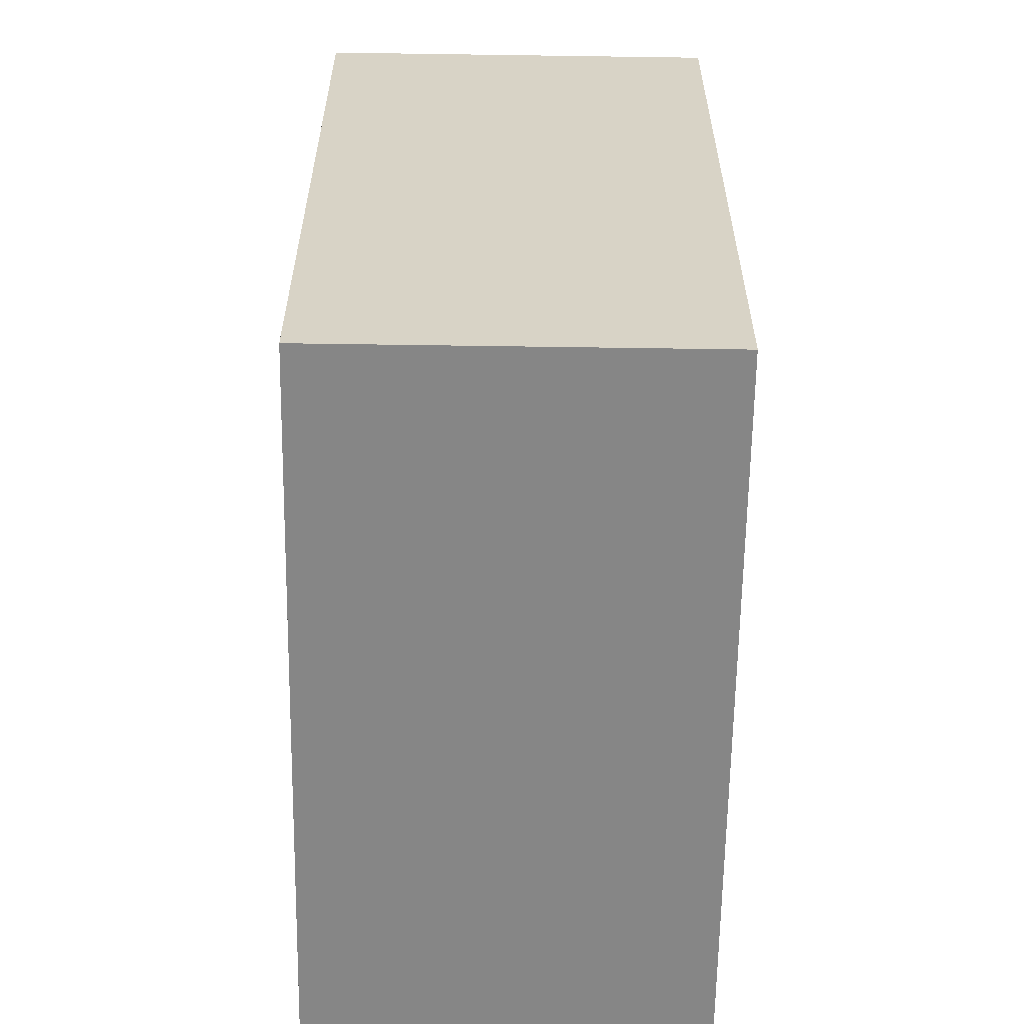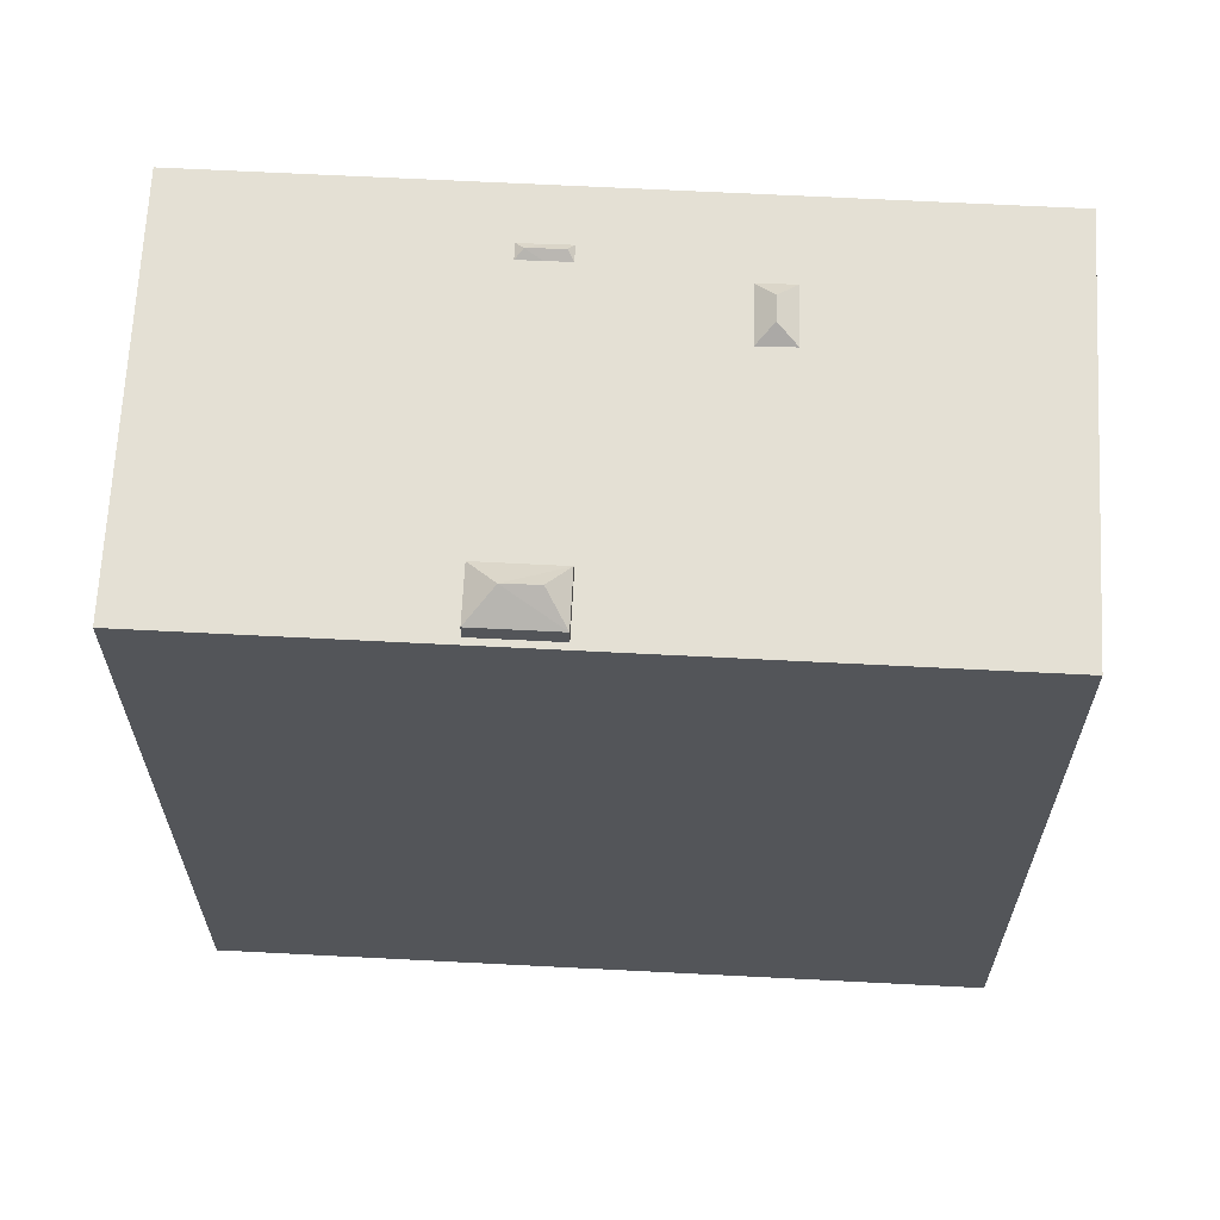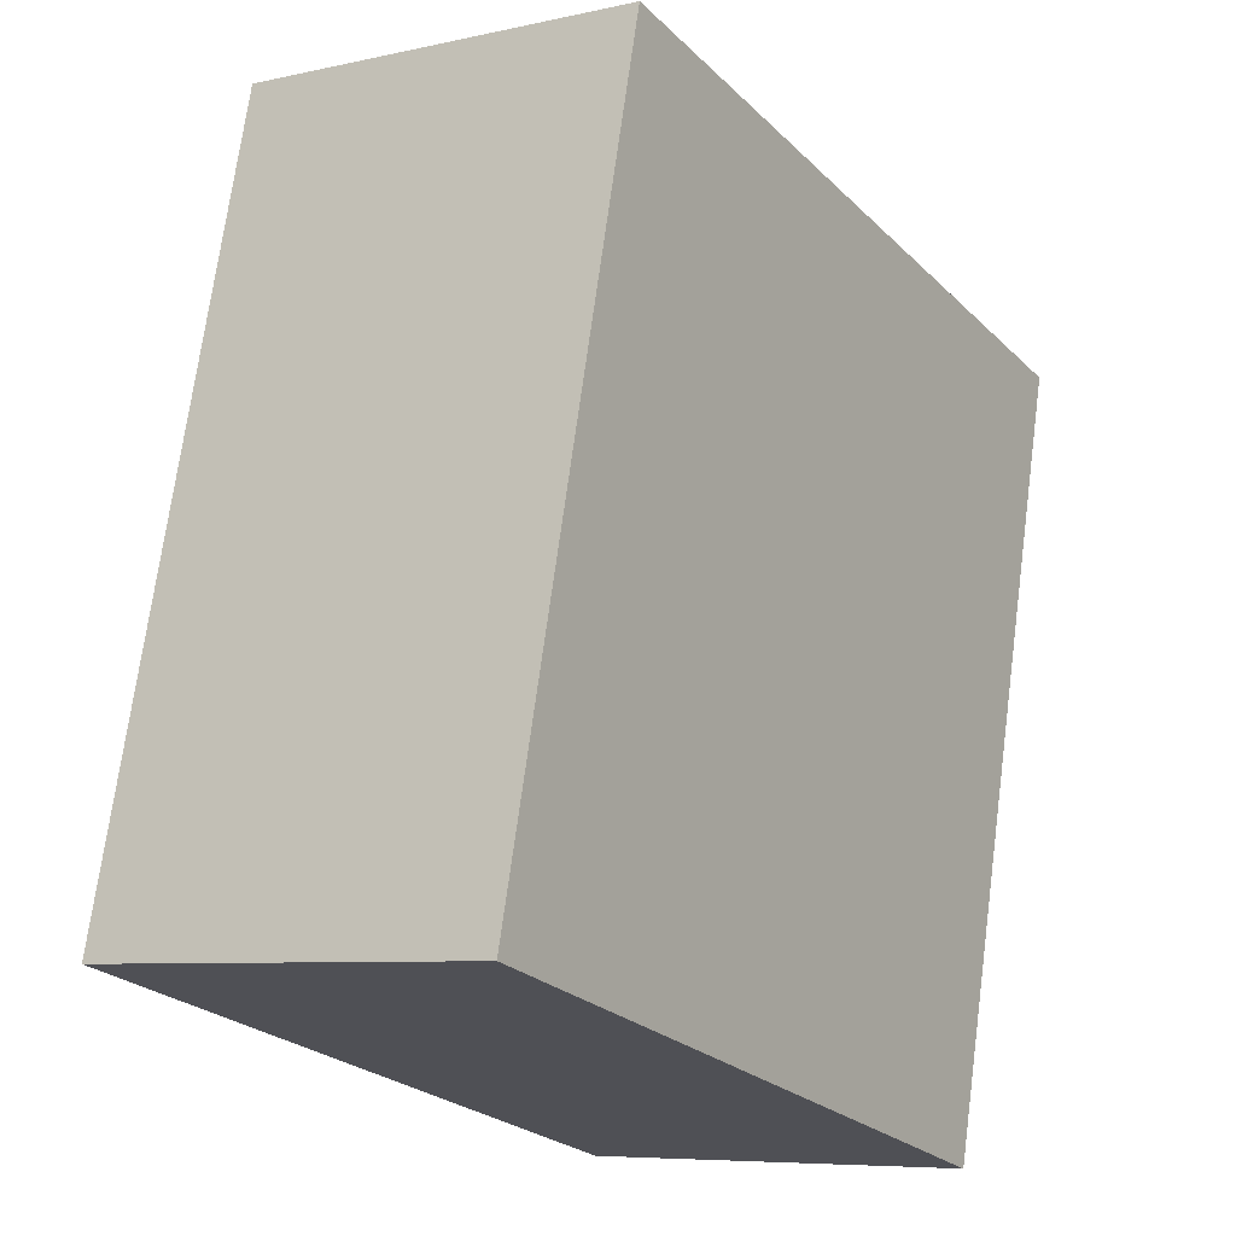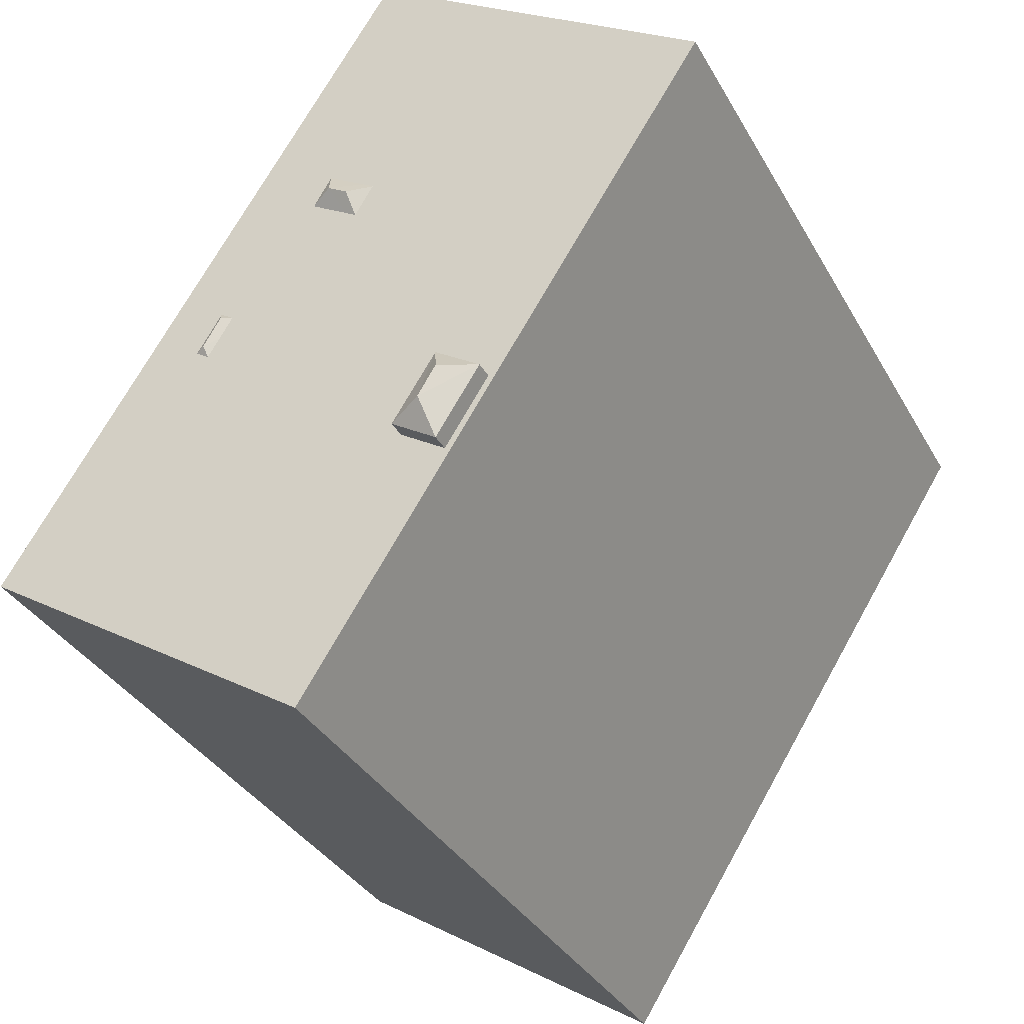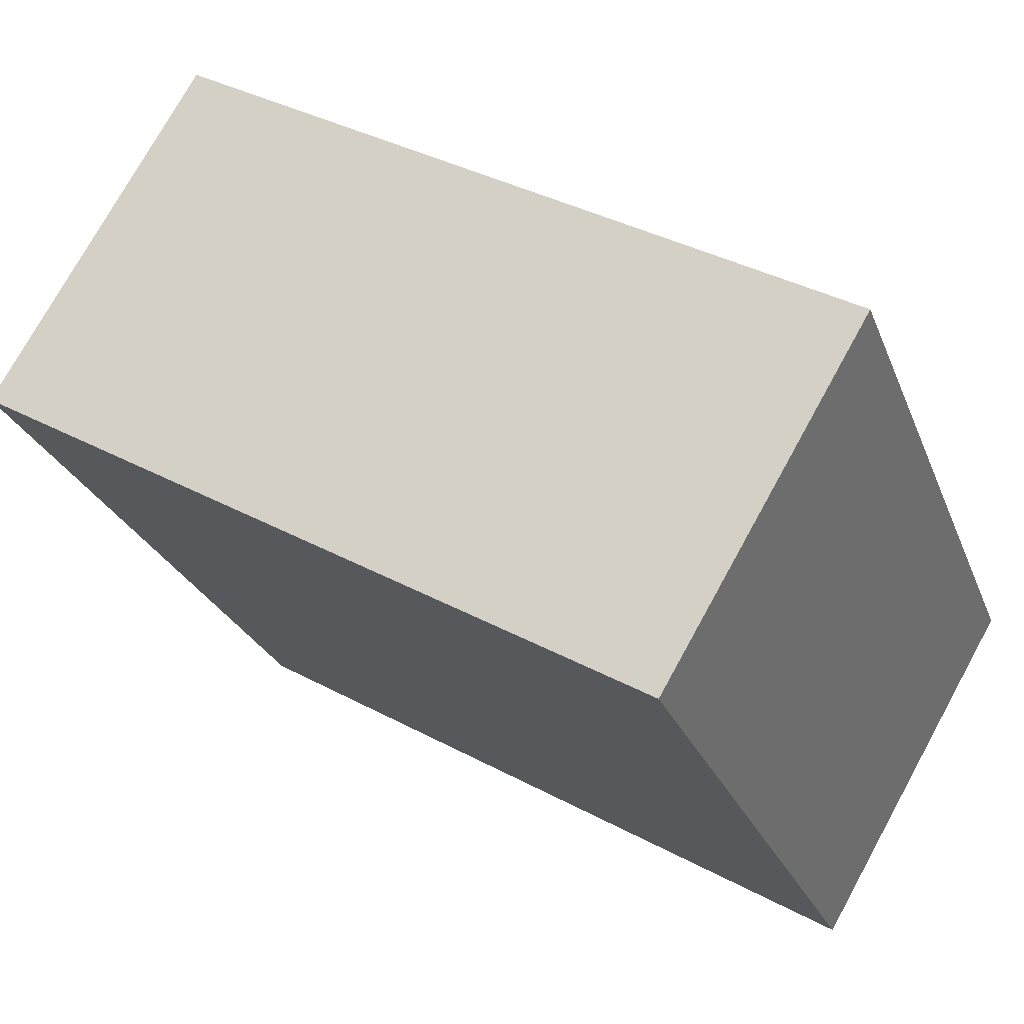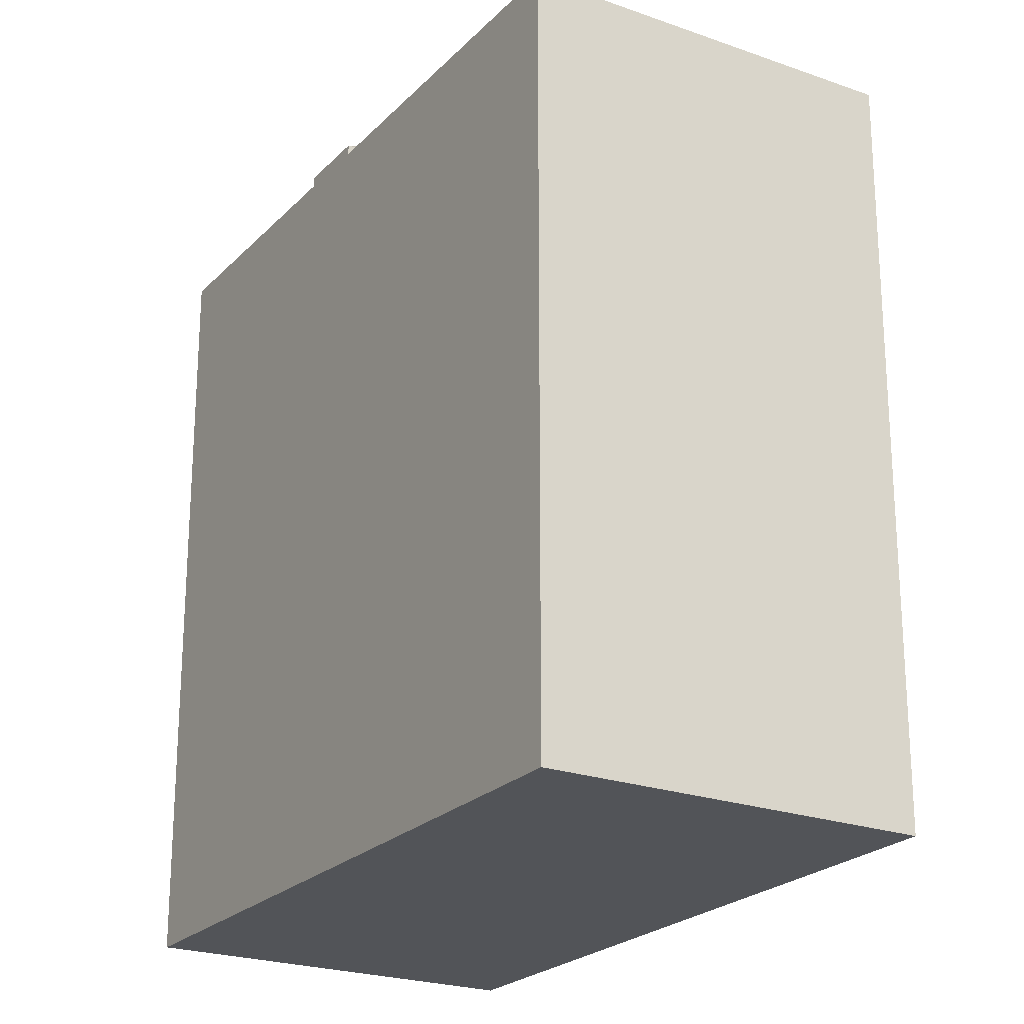
<metadata>
{"format":"obj","ext":"obj","renderer":"f3d","projection":"perspective","resolution":1024,"background":"white","views":[{"elev":-62.1,"azim":-33.4,"up":"+Y"},{"elev":66.0,"azim":-119.6,"up":"+Y"},{"elev":71.2,"azim":7.6,"up":"+Z"},{"elev":-33.9,"azim":-154.7,"up":"+Z"},{"elev":37.1,"azim":-55.1,"up":"+Z"},{"elev":-23.0,"azim":-64.0,"up":"+Y"}]}
</metadata>
<code>
v -2.006 7.309 -1.717
v -0.4411 7.309 2.9
v -0.09933 7.309 2.332
v -6.904 7.309 3.874
v -0.4411 7.309 2.9
v -2.006 7.309 -1.717
v -0.6046 7.309 7.895
v -0.2456 7.309 3.018
v -0.4411 7.309 2.9
v -6.904 7.309 3.874
v -0.6046 7.309 7.895
v -0.4411 7.309 2.9
v -1.197 7.309 -2.984
v -0.09933 7.309 2.332
v 2.875 7.309 0.0171
v -2.851 7.309 -2.256
v -2.042 7.309 -3.523
v 0.6064 7.309 -7.893
v -6.904 7.309 3.874
v -2.851 7.309 -2.256
v 0.6064 7.309 -7.893
v -2.006 7.309 -1.717
v -0.09933 7.309 2.332
v -1.197 7.309 -2.984
v -2.042 7.309 -3.523
v -1.197 7.309 -2.984
v 0.6064 7.309 -7.893
v -6.904 7.309 3.874
v -2.006 7.309 -1.717
v -2.851 7.309 -2.256
v -1.197 7.309 -2.984
v 2.875 7.309 0.0171
v 0.6064 7.309 -7.893
v -0.09933 7.309 2.332
v 0.09617 7.309 2.45
v 2.875 7.309 0.0171
v 0.4536 7.309 3.439
v 2.648 7.309 0.9226
v 0.7954 7.309 2.871
v 0.7954 7.309 2.871
v 2.648 7.309 0.9226
v 2.406 7.309 0.7679
v -0.6046 7.309 7.895
v 2.648 7.309 0.9226
v 0.4536 7.309 3.439
v -0.6046 7.309 7.895
v 6.905 7.309 -3.872
v 2.648 7.309 0.9226
v -0.6046 7.309 7.895
v 0.4536 7.309 3.439
v -0.2456 7.309 3.018
v 0.09617 7.309 2.45
v 2.406 7.309 0.7679
v 2.642 7.309 0.3807
v 0.09617 7.309 2.45
v 2.642 7.309 0.3807
v 2.875 7.309 0.0171
v 2.885 7.309 0.5354
v 6.905 7.309 -3.872
v 3.117 7.309 0.1718
v 2.648 7.309 0.9226
v 6.905 7.309 -3.872
v 2.885 7.309 0.5354
v 2.875 7.309 0.0171
v 3.117 7.309 0.1718
v 6.905 7.309 -3.872
v 0.6064 7.309 -7.893
v 2.875 7.309 0.0171
v 6.905 7.309 -3.872
v 0.09617 7.309 2.45
v 0.7954 7.309 2.871
v 2.406 7.309 0.7679
v 2.885 7.309 0.5354
v 3.117 7.309 0.1718
v 2.927 7.406 0.2171
v 2.648 7.309 0.9226
v 2.885 7.309 0.5354
v 2.927 7.406 0.2171
v 2.595 7.406 0.7601
v 2.875 7.309 0.0171
v 2.927 7.406 0.2171
v 3.117 7.309 0.1718
v 2.406 7.309 0.7679
v 2.648 7.309 0.9226
v 2.595 7.406 0.7601
v 2.595 7.406 0.7601
v 2.927 7.406 0.2171
v 2.642 7.309 0.3807
v 2.406 7.309 0.7679
v 2.642 7.309 0.3807
v 2.927 7.406 0.2171
v 2.875 7.309 0.0171
v -2.006 7.657 -1.717
v -1.197 7.656 -2.984
v -1.858 7.995 -2.826
v -2.19 7.995 -2.283
v -2.006 7.657 -1.717
v -1.858 7.995 -2.826
v -2.042 7.657 -3.523
v -1.858 7.995 -2.826
v -1.197 7.656 -2.984
v -2.851 7.657 -2.256
v -2.006 7.657 -1.717
v -2.19 7.995 -2.283
v -2.851 7.657 -2.256
v -2.19 7.995 -2.283
v -1.858 7.995 -2.826
v -2.851 7.657 -2.256
v -1.858 7.995 -2.826
v -2.042 7.657 -3.523
v 0.3634 7.54 2.979
v 0.4536 7.309 3.439
v 0.7954 7.309 2.871
v 0.09617 7.309 2.45
v 0.3634 7.54 2.979
v 0.7954 7.309 2.871
v -0.01056 7.54 2.752
v 0.3634 7.54 2.979
v 0.09617 7.309 2.45
v -0.09933 7.309 2.332
v -0.2456 7.309 3.018
v 0.4536 7.309 3.439
v 0.3634 7.54 2.979
v -0.2456 7.309 3.018
v 0.3634 7.54 2.979
v -0.01056 7.54 2.752
v -0.4411 7.309 2.9
v -0.4411 7.309 2.9
v -0.01056 7.54 2.752
v -0.09933 7.309 2.332
v -0.6046 -7.317 7.895
v 6.905 -7.317 -3.872
v 6.905 7.309 -3.872
v -0.6046 7.309 7.895
v 0.6064 7.309 -7.893
v 3.756 -7.317 -5.882
v 0.6064 -7.317 -7.893
v 3.756 -7.317 -5.882
v 6.905 7.309 -3.872
v 6.905 -7.317 -3.872
v 0.6064 7.309 -7.893
v 6.905 7.309 -3.872
v 3.756 -7.317 -5.882
v -6.904 7.309 3.874
v 0.6064 7.309 -7.893
v 0.6064 -7.317 -7.893
v -6.904 -7.317 3.874
v -3.754 -7.317 5.885
v -0.6046 -7.317 7.895
v -0.6046 7.309 7.895
v -6.904 7.309 3.874
v -6.904 -7.317 3.874
v -3.754 -7.317 5.885
v -6.904 7.309 3.874
v -3.754 -7.317 5.885
v -0.6046 7.309 7.895
v -2.006 7.309 -1.717
v -1.197 7.309 -2.984
v -1.197 7.656 -2.984
v -2.006 7.657 -1.717
v -2.042 7.657 -3.523
v -1.197 7.656 -2.984
v -1.197 7.309 -2.984
v -2.042 7.309 -3.523
v -2.851 7.309 -2.256
v -2.006 7.309 -1.717
v -2.006 7.657 -1.717
v -2.851 7.657 -2.256
v -2.851 7.657 -2.256
v -2.042 7.657 -3.523
v -2.042 7.309 -3.523
v -2.851 7.309 -2.256
v -6.904 -7.317 3.874
v 0.6064 -7.317 -7.893
v 3.756 -7.317 -5.882
v 6.905 -7.317 -3.872
v -0.6046 -7.317 7.895
v -3.754 -7.317 5.885
g CDNNDG02_0006030
f 1 2 3
f 4 5 6
f 7 8 9
f 10 11 12
f 13 14 15
f 16 17 18
f 19 20 21
f 22 23 24
f 25 26 27
f 28 29 30
f 31 32 33
f 34 35 36
f 37 38 39
f 40 41 42
f 43 44 45
f 46 47 48
f 49 50 51
f 52 53 54
f 55 56 57
f 58 59 60
f 61 62 63
f 64 65 66
f 67 68 69
f 70 71 72
f 73 74 75
f 79 76 77
f 77 78 79
f 80 81 82
f 83 84 85
f 89 86 88
f 88 86 87
f 90 91 92
f 93 94 95
f 96 97 98
f 99 100 101
f 102 103 104
f 105 106 107
f 108 109 110
f 111 112 113
f 114 115 116
f 120 117 119
f 117 118 119
f 121 122 123
f 127 124 126
f 126 124 125
f 128 129 130
f 131 133 134
f 131 132 133
f 135 136 137
f 138 139 140
f 141 142 143
f 147 144 146
f 146 144 145
f 148 149 150
f 151 152 153
f 154 155 156
f 157 159 160
f 157 158 159
f 162 163 164
f 161 162 164
f 168 165 167
f 167 165 166
f 172 169 171
f 171 169 170
f 178 173 175
f 176 178 175
f 173 174 175
f 178 176 177

</code>
